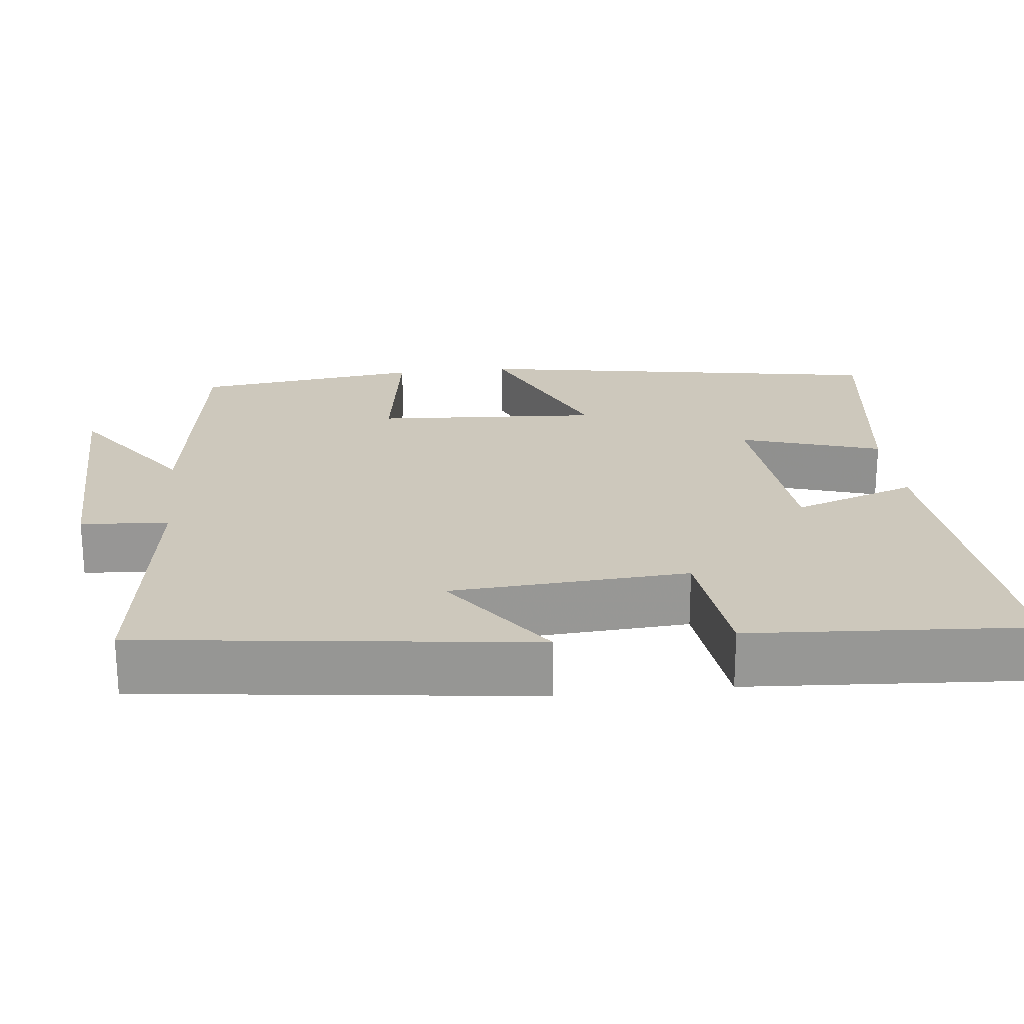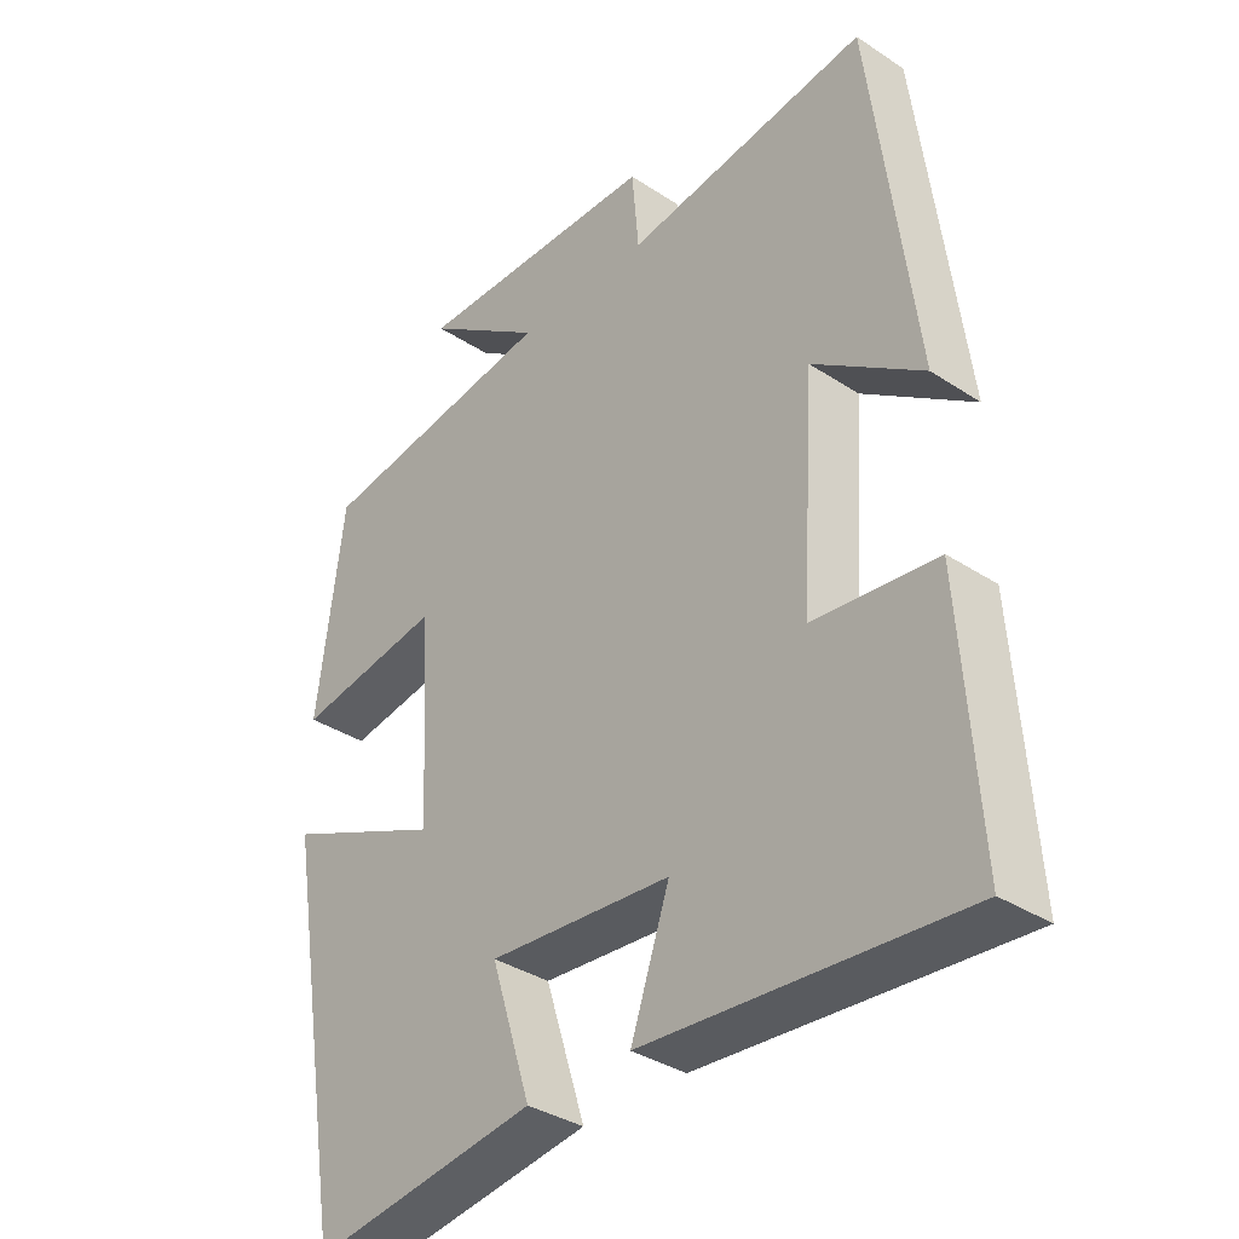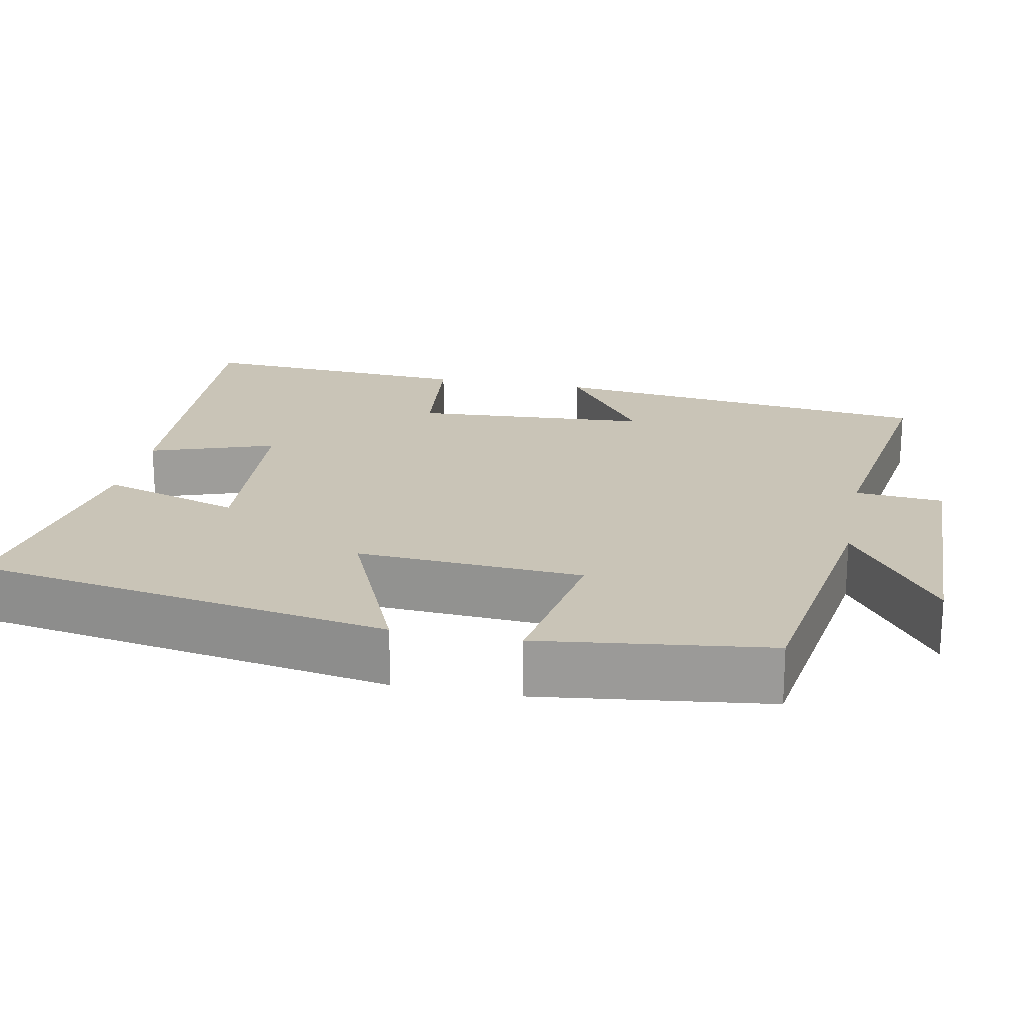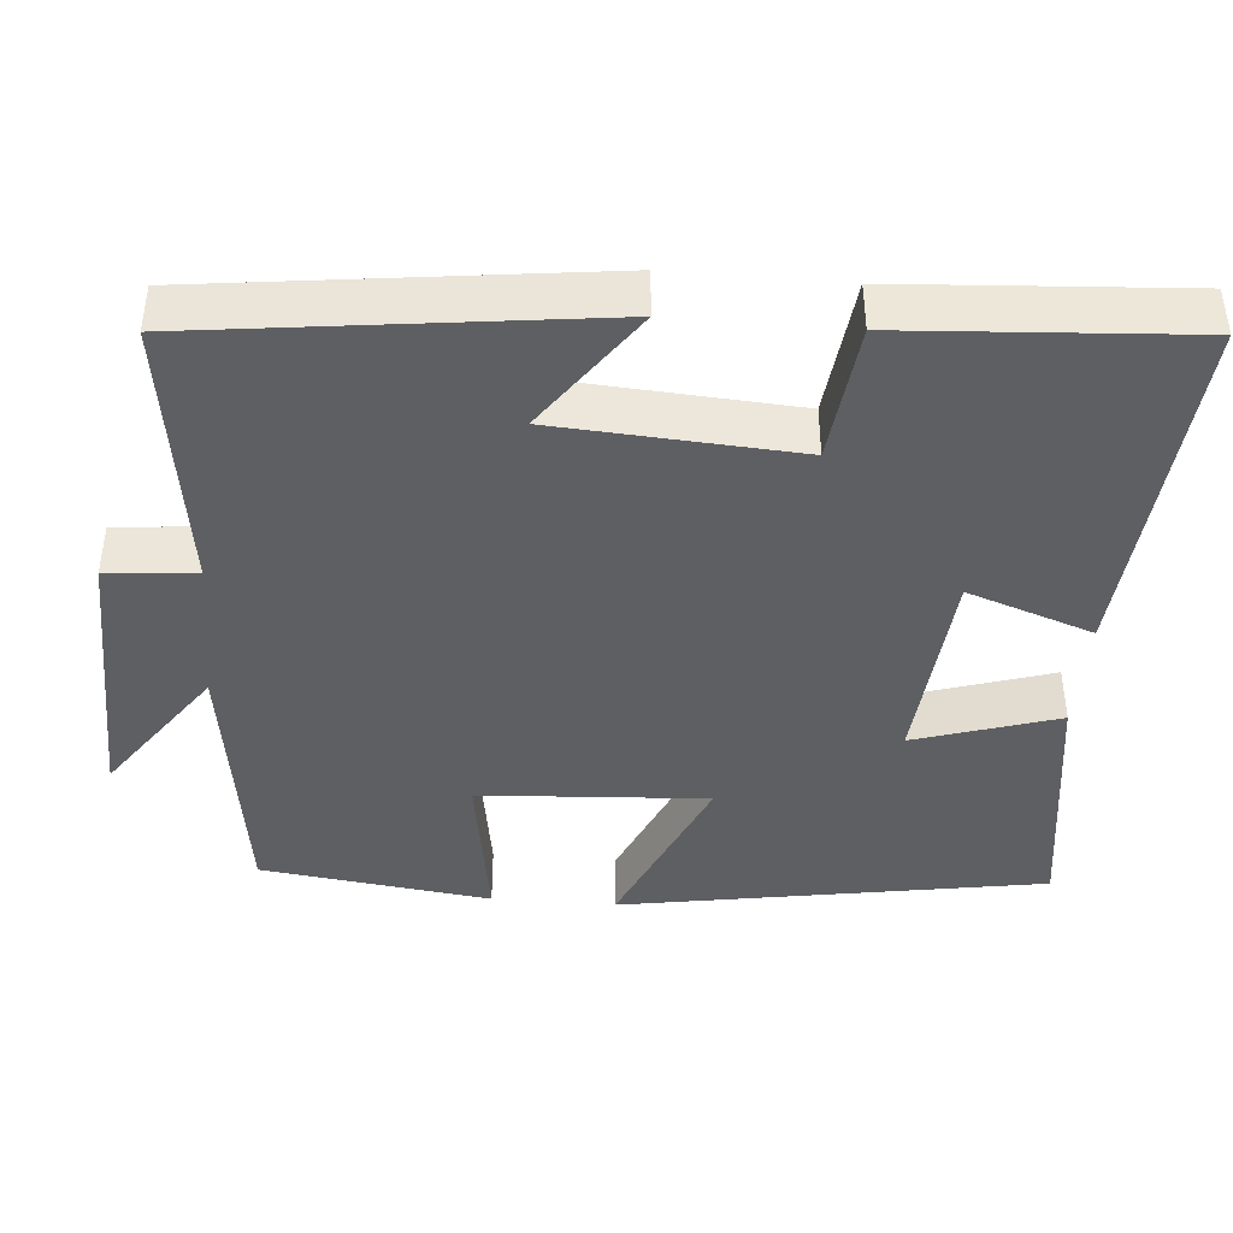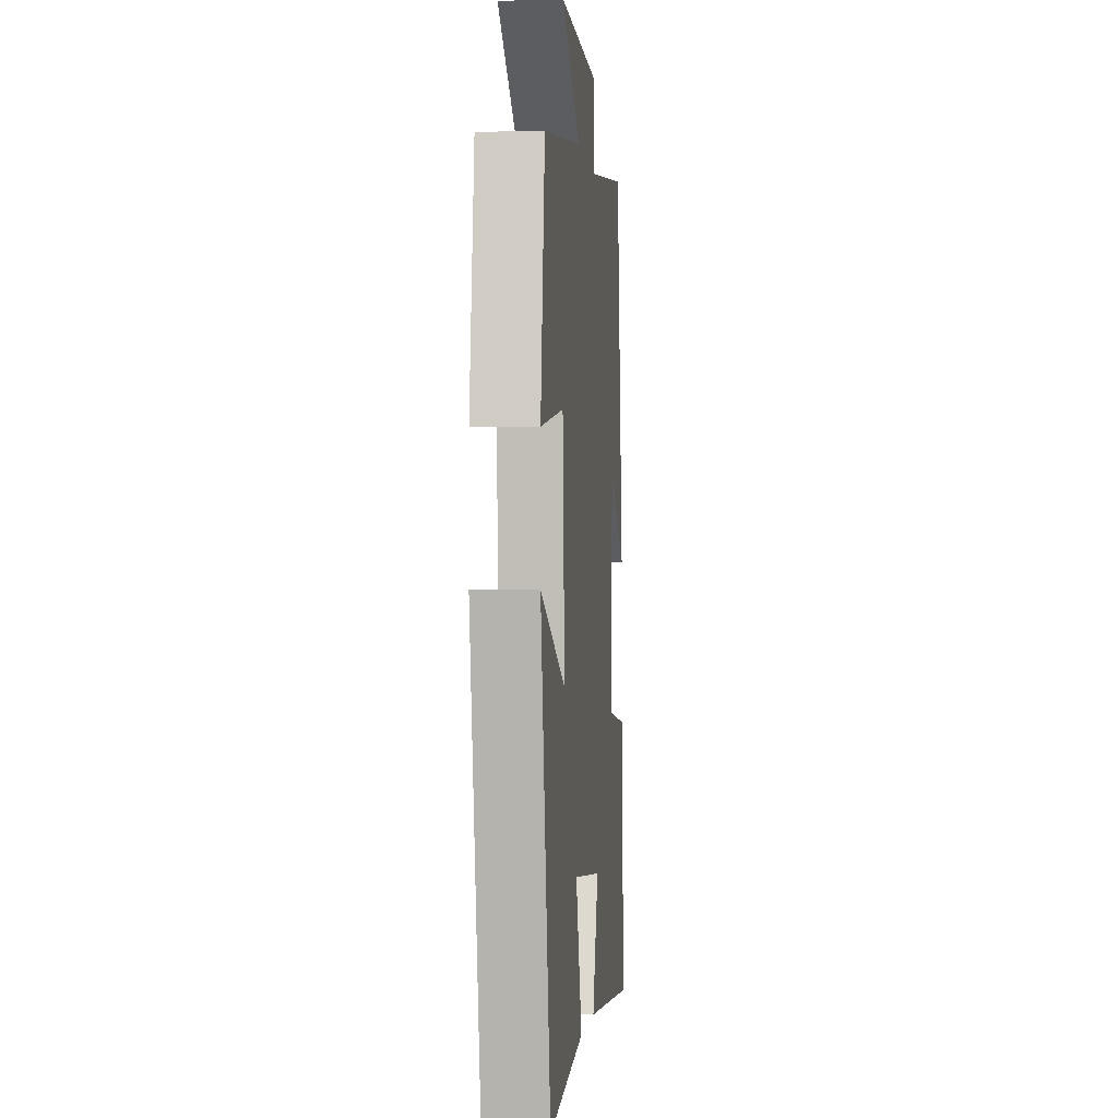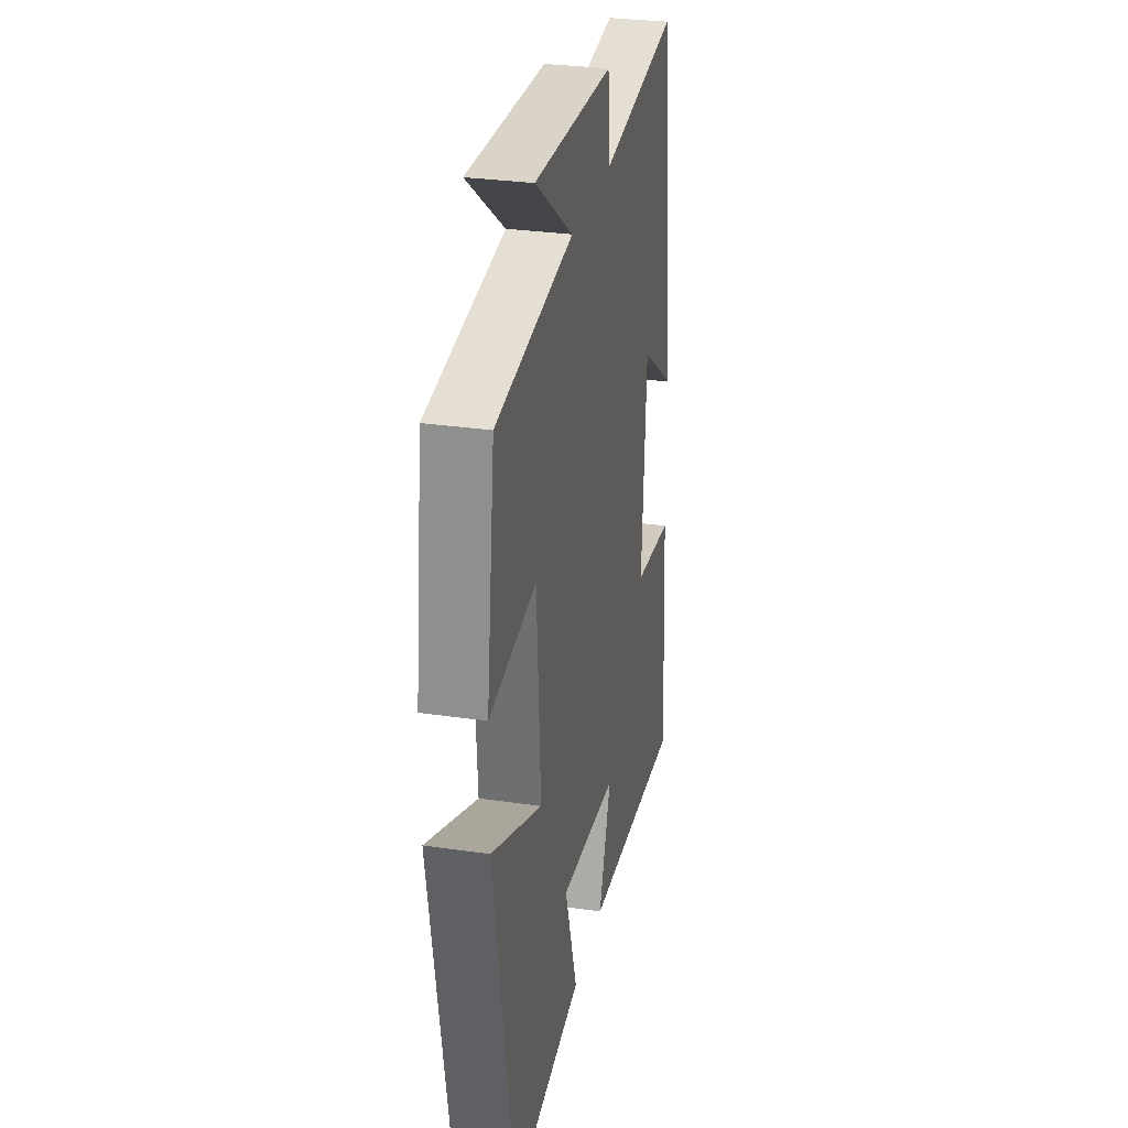
<metadata>
{"format":"obj","ext":"obj","renderer":"f3d","projection":"perspective","resolution":1024,"background":"white","views":[{"elev":22.2,"azim":83.6,"up":"+Y"},{"elev":-35.7,"azim":49.2,"up":"+Z"},{"elev":20.0,"azim":-78.6,"up":"+Y"},{"elev":-41.7,"azim":85.2,"up":"+Y"},{"elev":-1.3,"azim":-84.1,"up":"+Z"},{"elev":29.8,"azim":-77.9,"up":"+Z"}]}
</metadata>
<code>
v -0.408 0.07 -0.547
v -0.5 0.07 -0.004
v -0.27 0.07 -0.104
v -0.288 0.07 0.188
v -0.5 0.07 0.154
v -0.462 0.07 0.449
v -0.111 0.07 0.5
v -0.283 0.07 0.622
v 0.075 0.07 0.614
v 0.085 0.07 0.5
v 0.437 0.07 0.55
v 0.5 0.07 0.044
v 0.342 0.07 0.156
v 0.322 0.07 -0.152
v 0.5 0.07 -0.172
v 0.524 0.07 -0.536
v 0.068 0.07 -0.5
v 0.124 0.07 -0.339
v -0.14 0.07 -0.317
v -0.082 0.07 -0.5
v -0.408 0 -0.547
v -0.5 0 -0.004
v -0.27 0 -0.104
v -0.288 0 0.188
v -0.5 0 0.154
v -0.462 0 0.449
v -0.111 0 0.5
v -0.283 0 0.622
v 0.075 0 0.614
v 0.085 0 0.5
v 0.437 0 0.55
v 0.5 0 0.044
v 0.342 0 0.156
v 0.322 0 -0.152
v 0.5 0 -0.172
v 0.524 0 -0.536
v 0.068 0 -0.5
v 0.124 0 -0.339
v -0.14 0 -0.317
v -0.082 0 -0.5
f 19 20 1 2
f 18 19 2 3
f 15 16 17 18
f 14 15 18 3
f 13 14 3 4
f 10 11 12 13
f 10 13 4
f 7 8 9 10
f 6 7 10
f 4 5 6 10
f 22 21 40 39
f 23 22 39 38
f 38 37 36 35
f 23 38 35 34
f 24 23 34 33
f 33 32 31 30
f 24 33 30
f 30 29 28 27
f 30 27 26
f 30 26 25 24
f 1 21 22 2
f 2 22 23 3
f 3 23 24 4
f 4 24 25 5
f 5 25 26 6
f 6 26 27 7
f 7 27 28 8
f 8 28 29 9
f 9 29 30 10
f 10 30 31 11
f 11 31 32 12
f 12 32 33 13
f 13 33 34 14
f 14 34 35 15
f 15 35 36 16
f 16 36 37 17
f 17 37 38 18
f 18 38 39 19
f 19 39 40 20
f 20 40 21 1

</code>
